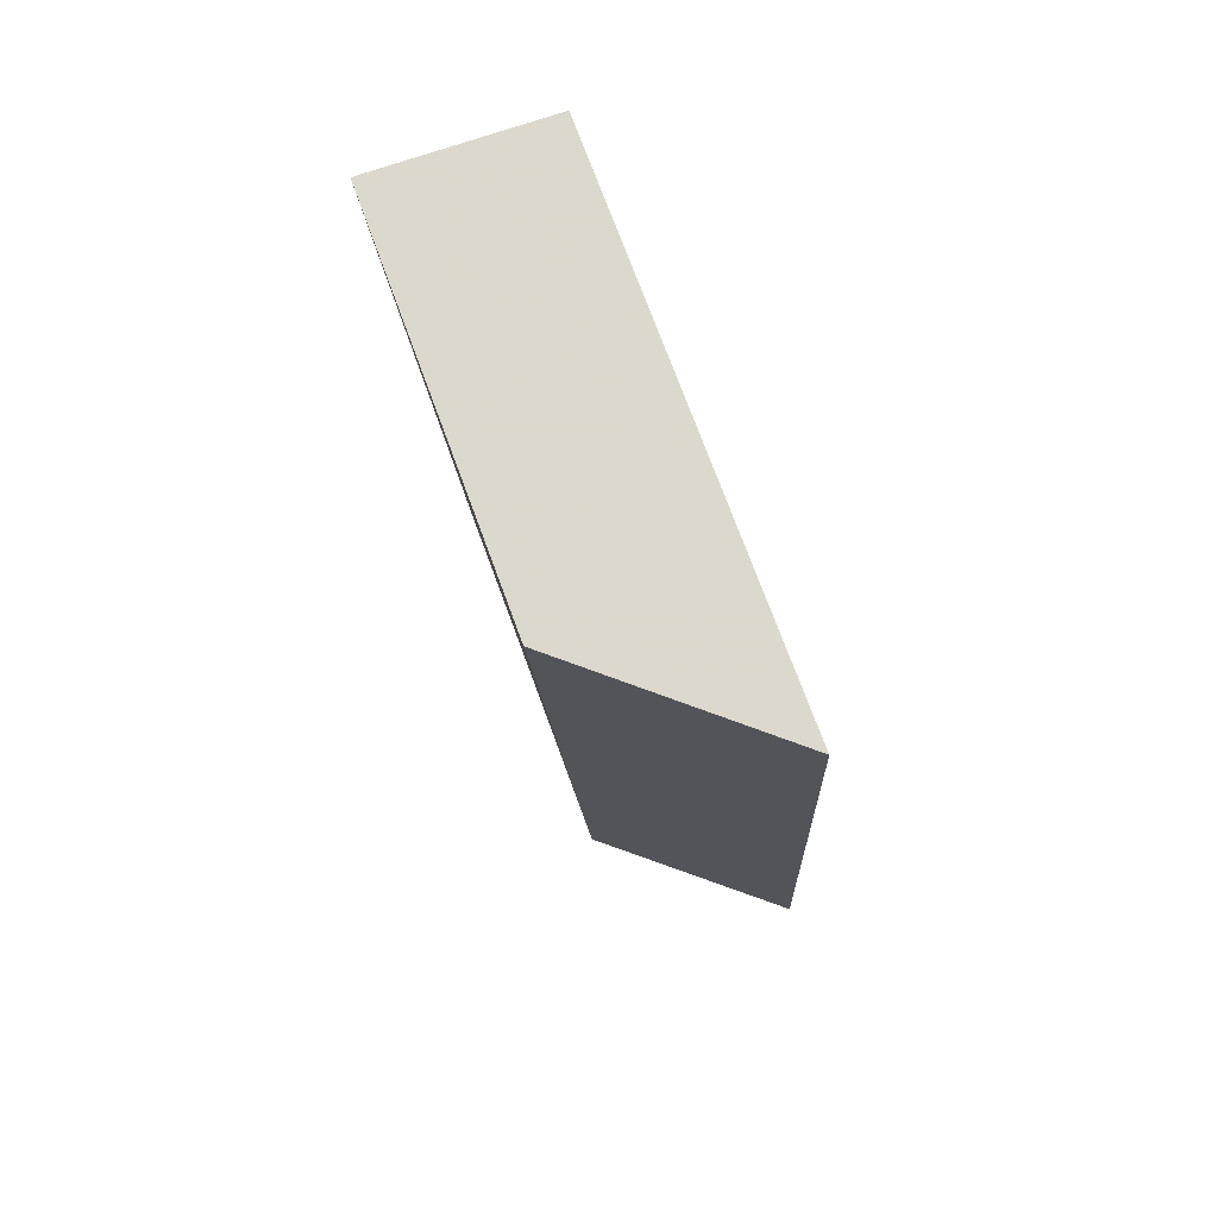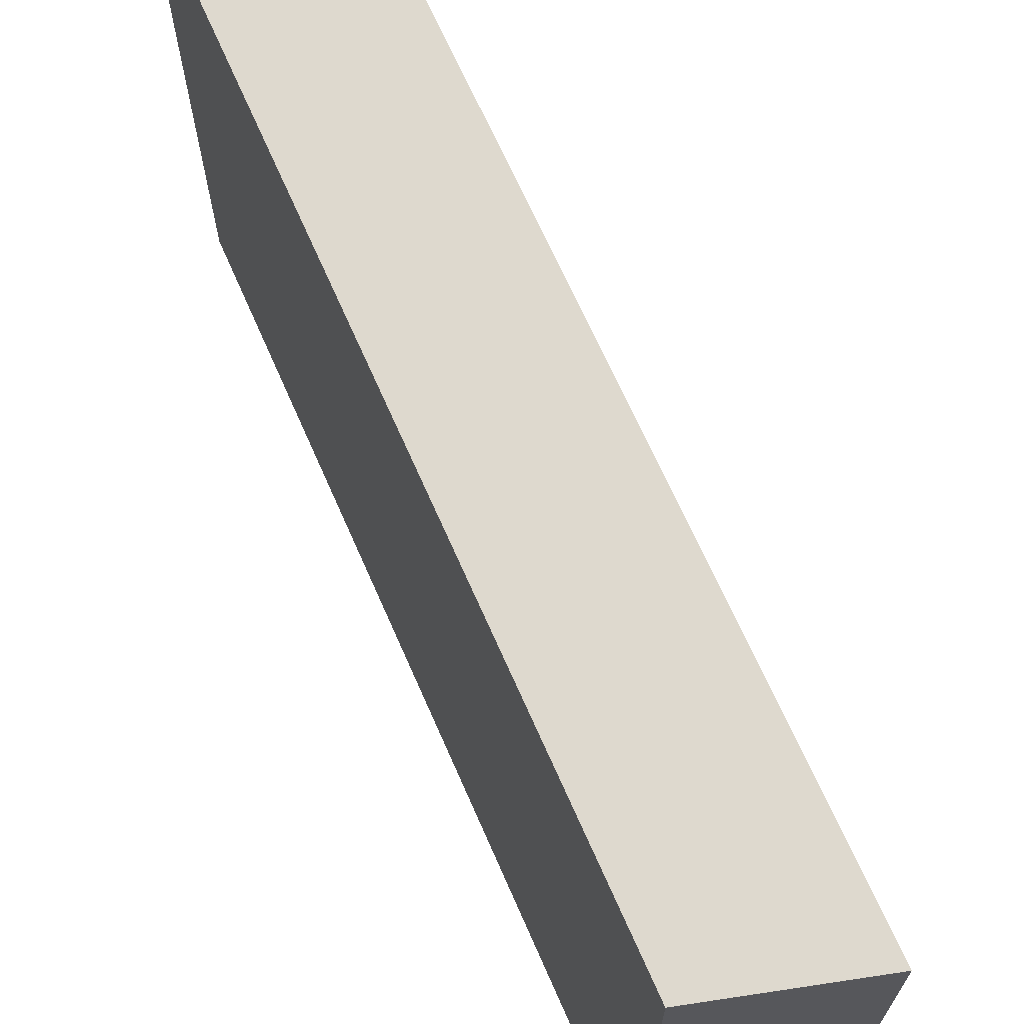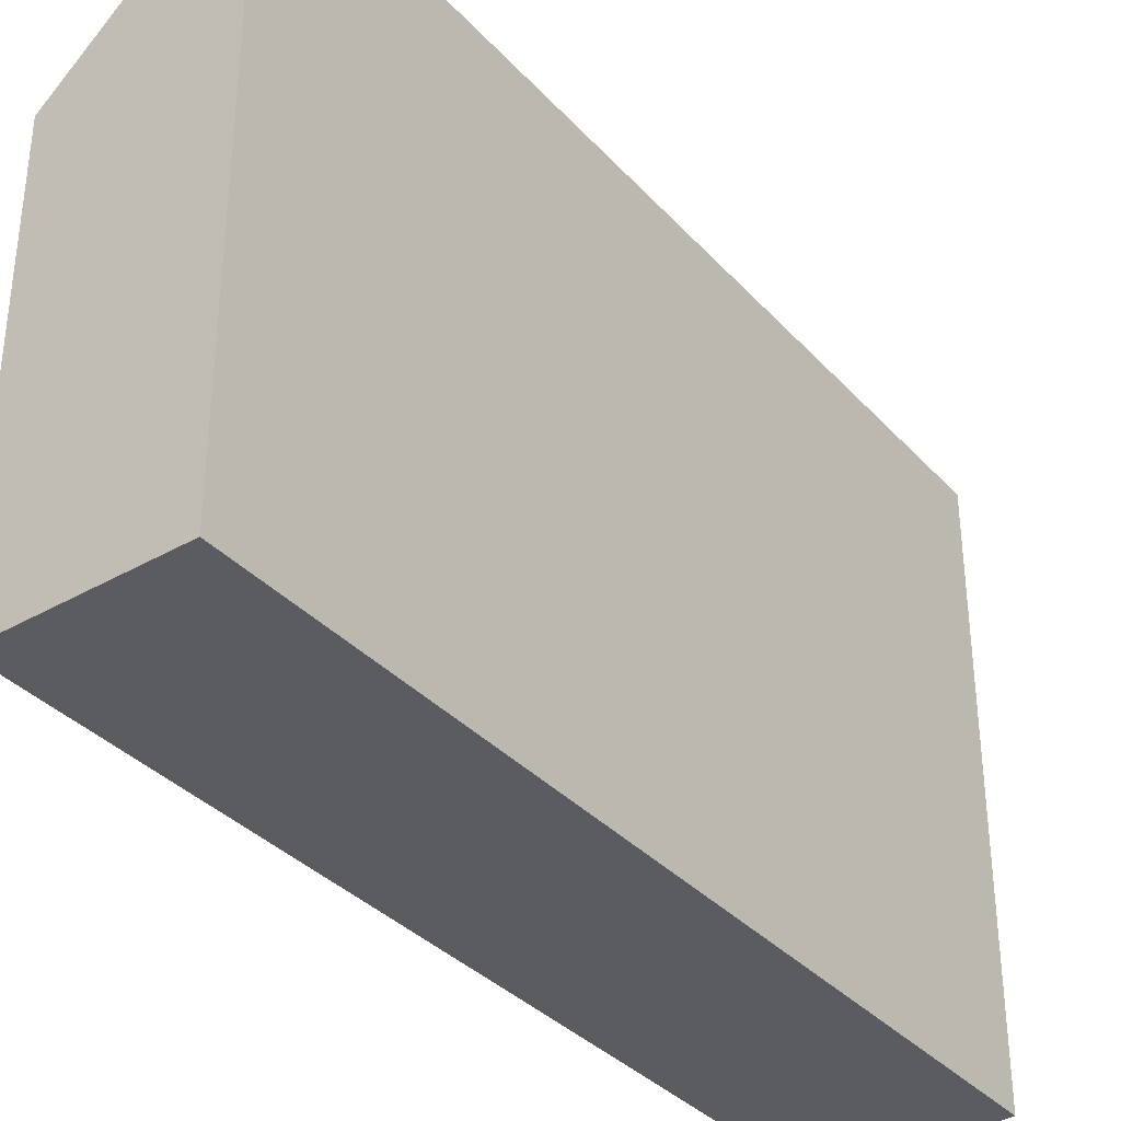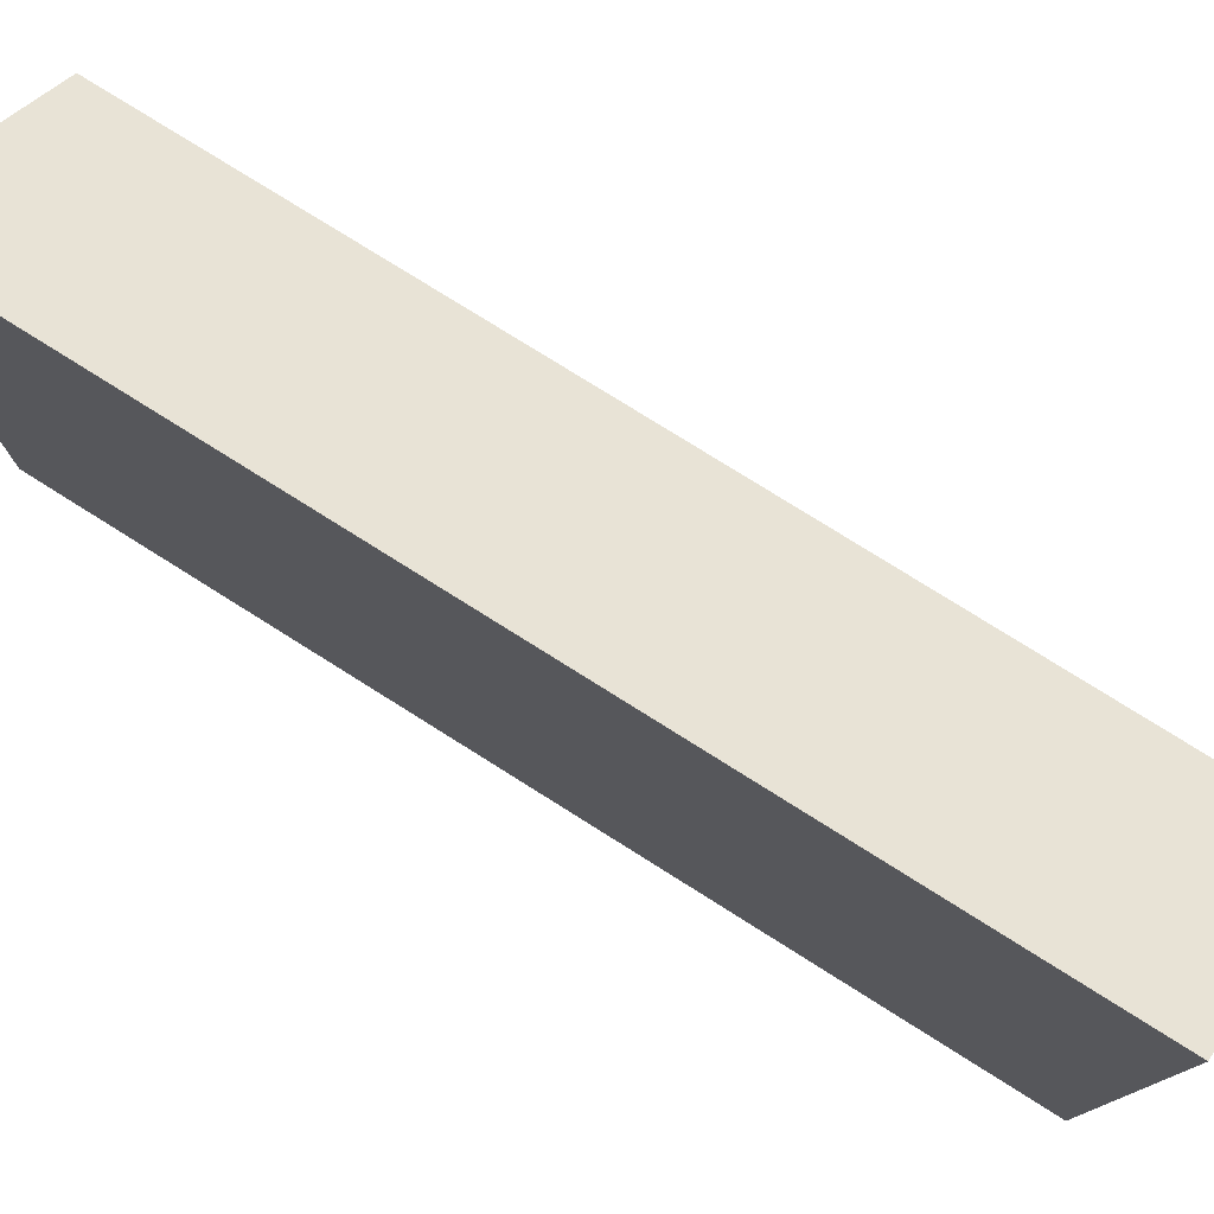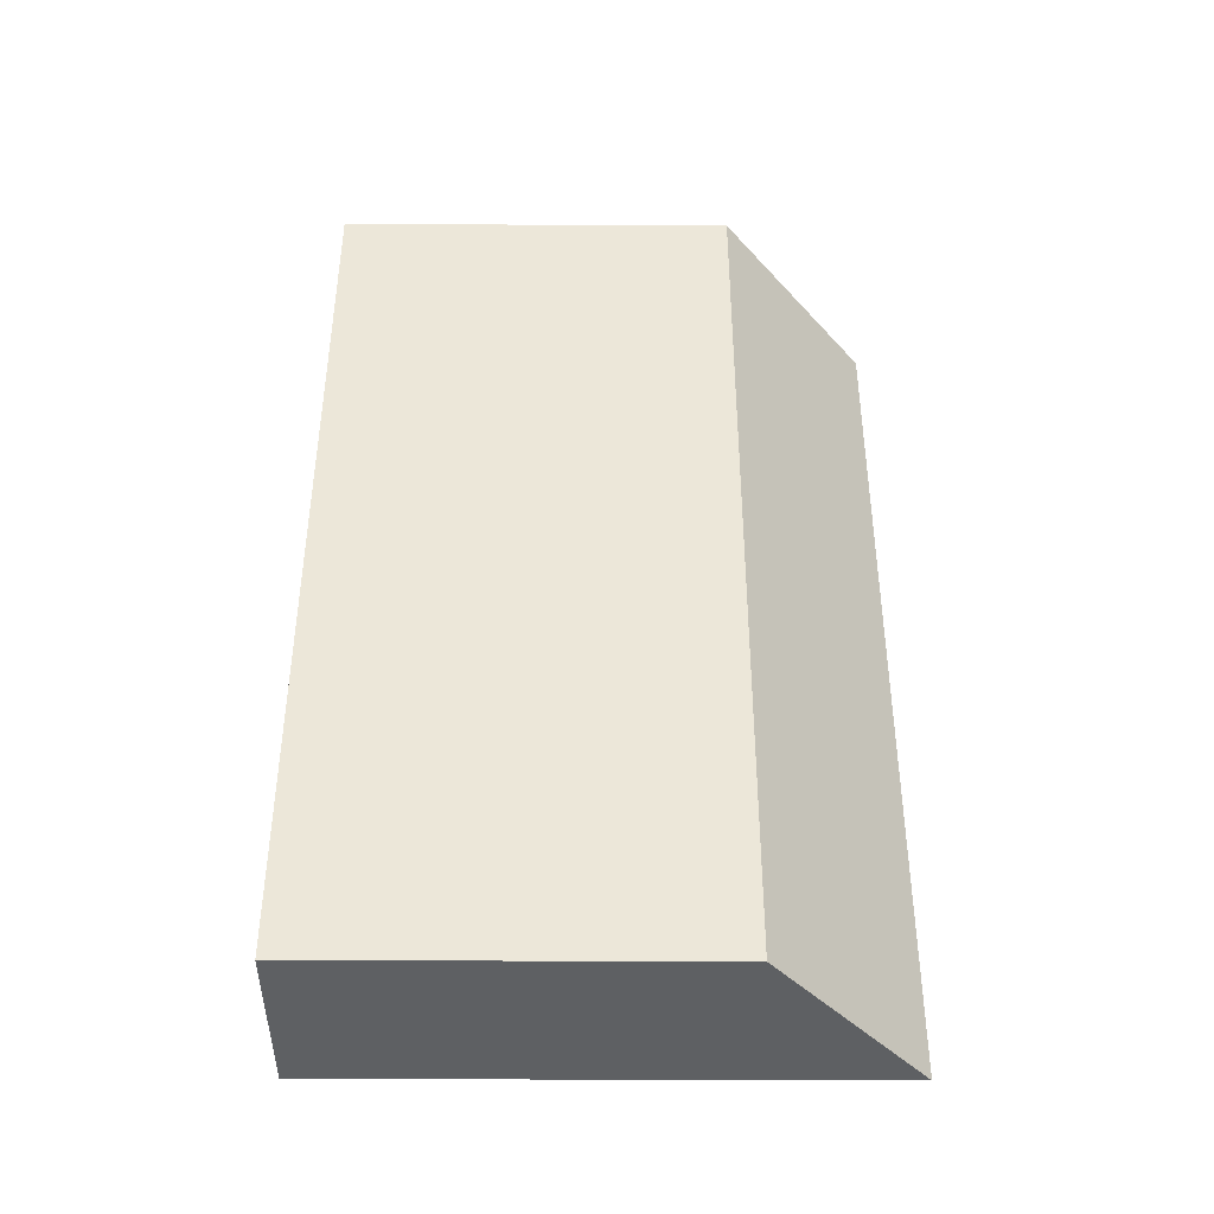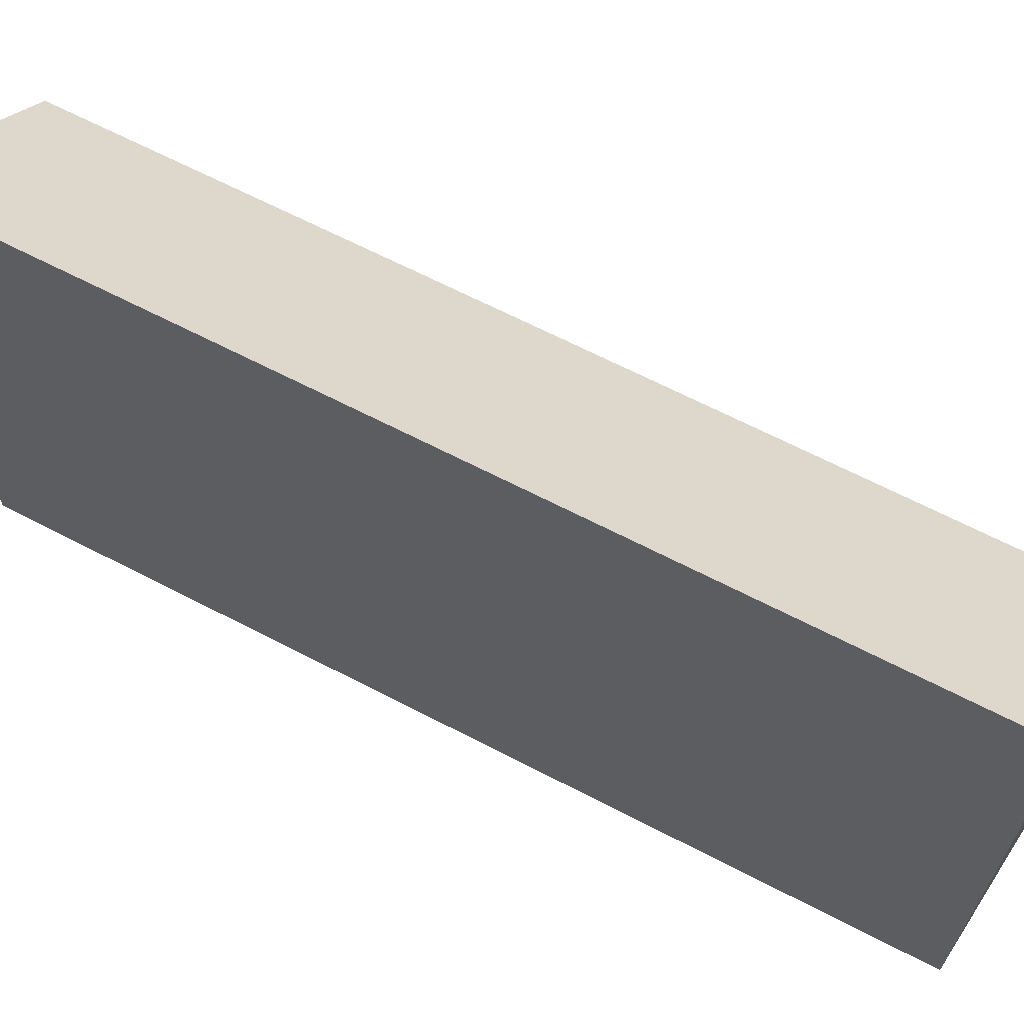
<metadata>
{"format":"obj","ext":"obj","renderer":"f3d","projection":"perspective","resolution":1024,"background":"white","views":[{"elev":74.0,"azim":159.8,"up":"+Z"},{"elev":67.8,"azim":-20.8,"up":"+Y"},{"elev":-34.9,"azim":-141.5,"up":"+Y"},{"elev":77.8,"azim":-55.0,"up":"+Y"},{"elev":-43.6,"azim":89.7,"up":"+Z"},{"elev":66.2,"azim":-59.6,"up":"+Y"}]}
</metadata>
<code>
v -0.07746 0.009975 -3.914
v -0.09066 0.009706 -4.177
v -0.09066 -0.1545 -4.177
v -0.07746 -0.1545 -3.914
v -0.09066 0.009706 -4.177
v -0.03739 -0.03498 -4.178
v -0.03739 -0.1545 -4.178
v -0.09066 -0.1545 -4.177
v -0.09066 -0.1545 -4.177
v -0.03739 -0.1545 -4.178
v -0.0237 -0.1545 -3.912
v -0.07746 -0.1545 -3.914
v -0.0237 -0.03498 -3.912
v -0.07746 0.009975 -3.914
v -0.07746 -0.1545 -3.914
v -0.0237 -0.1545 -3.912
v -0.0237 -0.03498 -3.912
v -0.03739 -0.03498 -4.178
v -0.09066 0.009706 -4.177
v -0.07746 0.009975 -3.914
v -0.03739 -0.03498 -4.178
v -0.0237 -0.03498 -3.912
v -0.0237 -0.1545 -3.912
v -0.03739 -0.1545 -4.178
f 1 2 3
f 1 3 4
f 5 6 7
f 5 7 8
f 9 10 11
f 9 11 12
f 13 14 15
f 13 15 16
f 17 18 19
f 17 19 20
f 21 22 23
f 21 23 24

</code>
